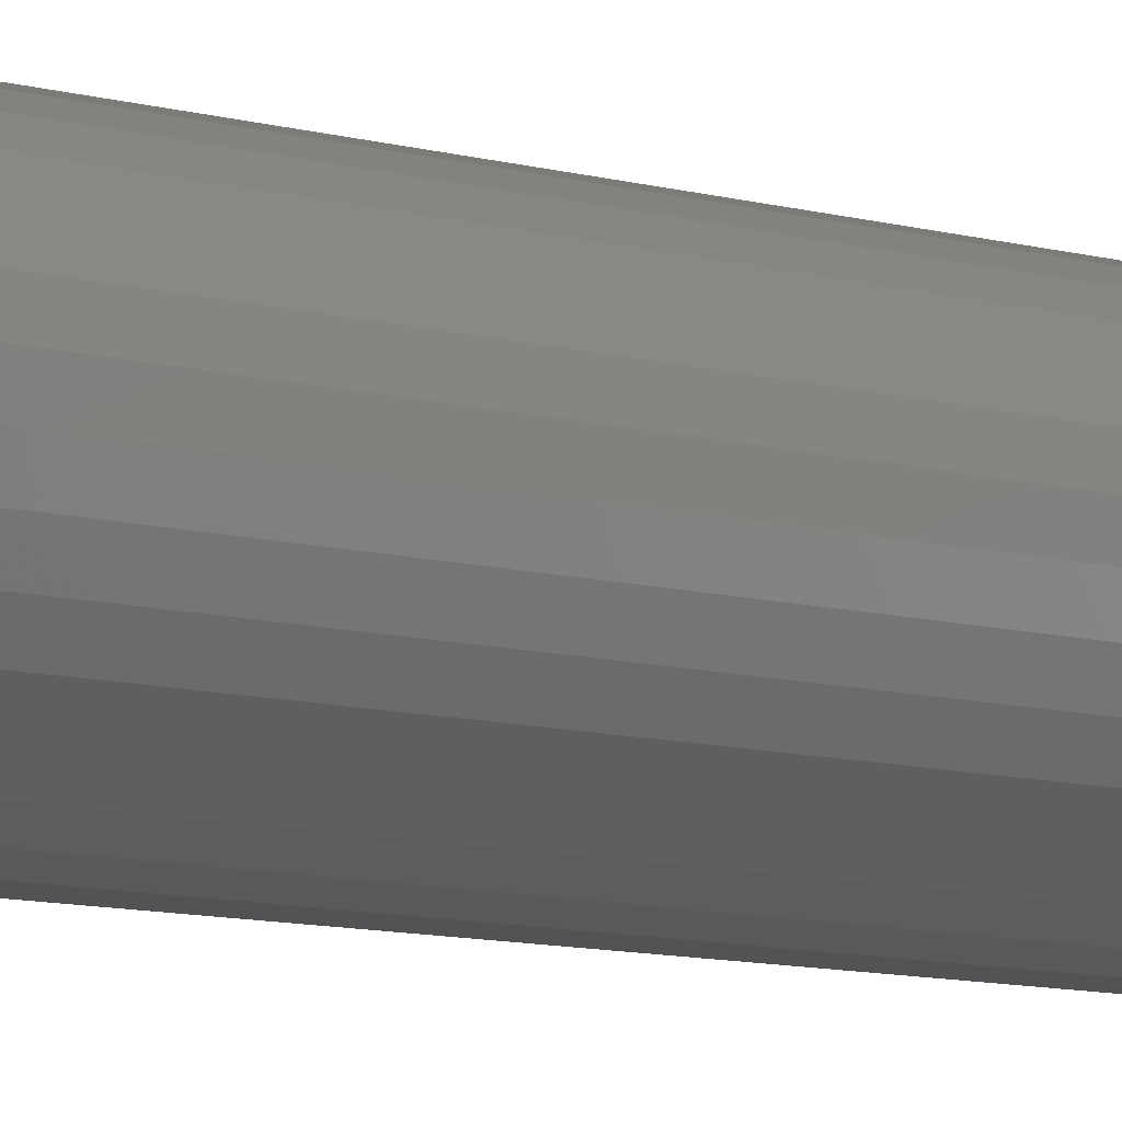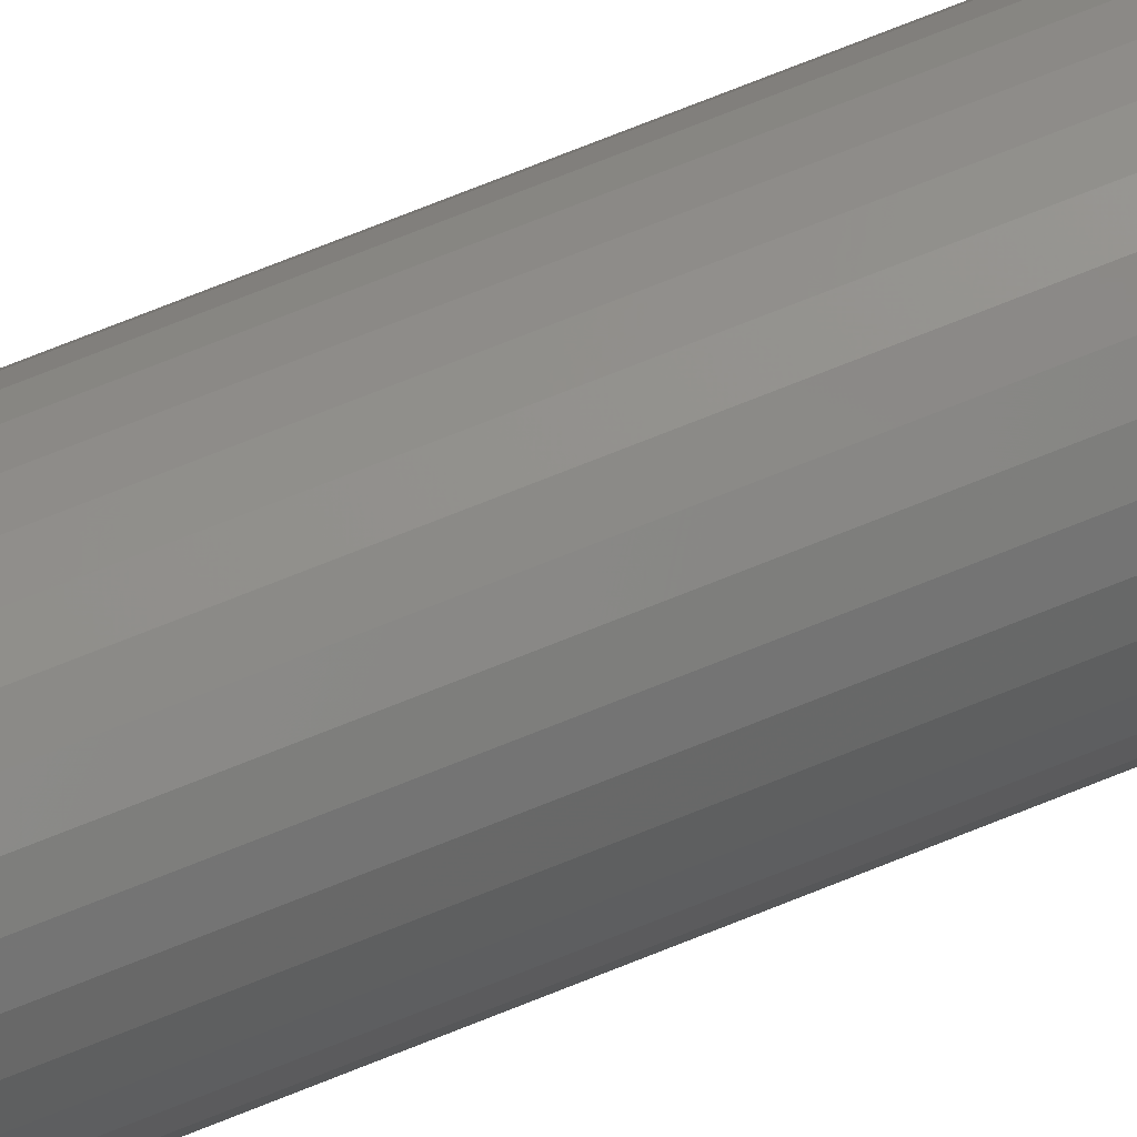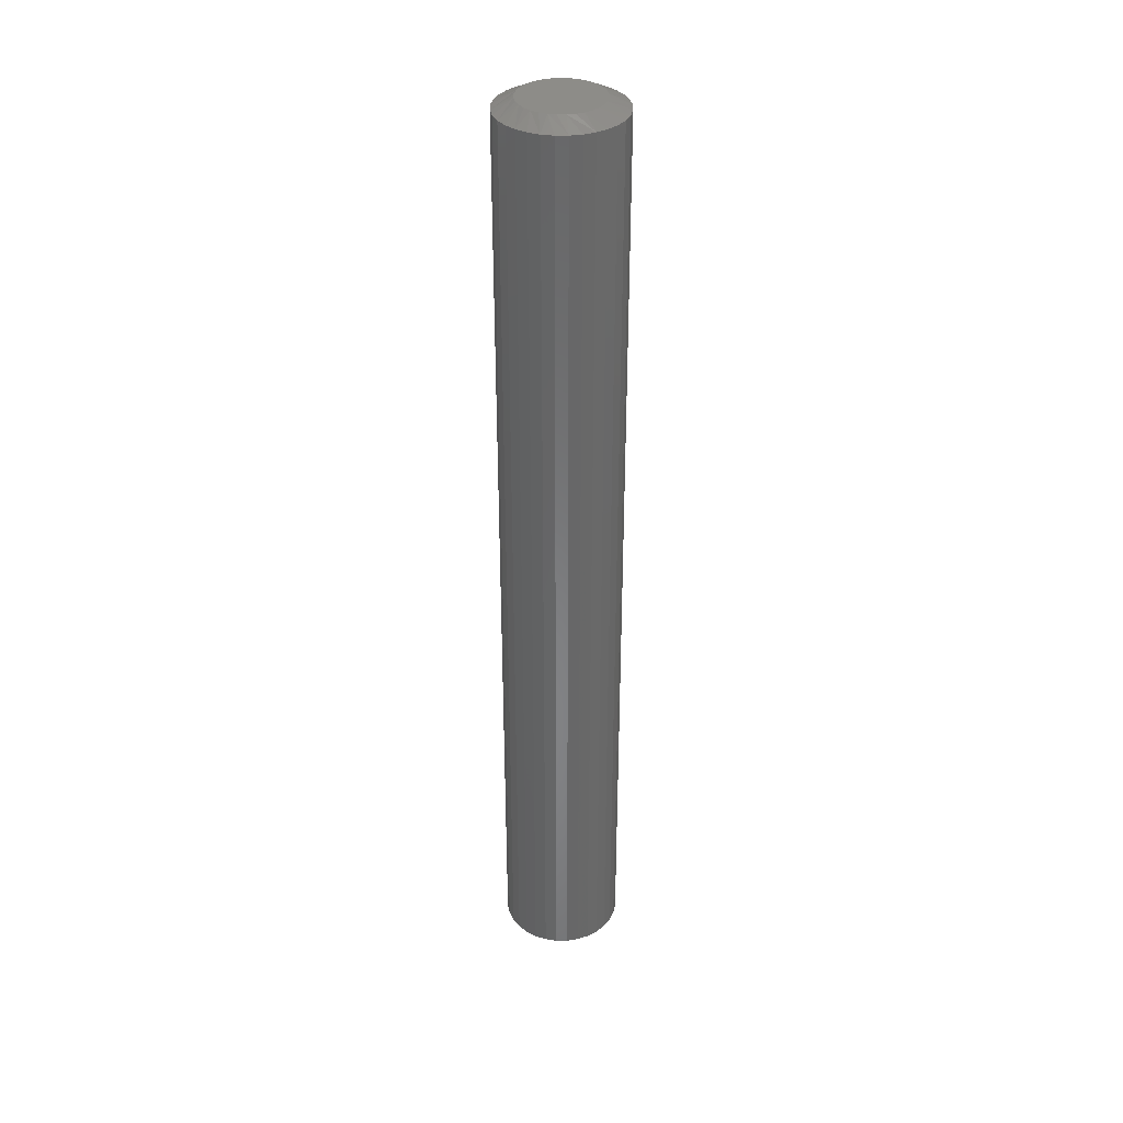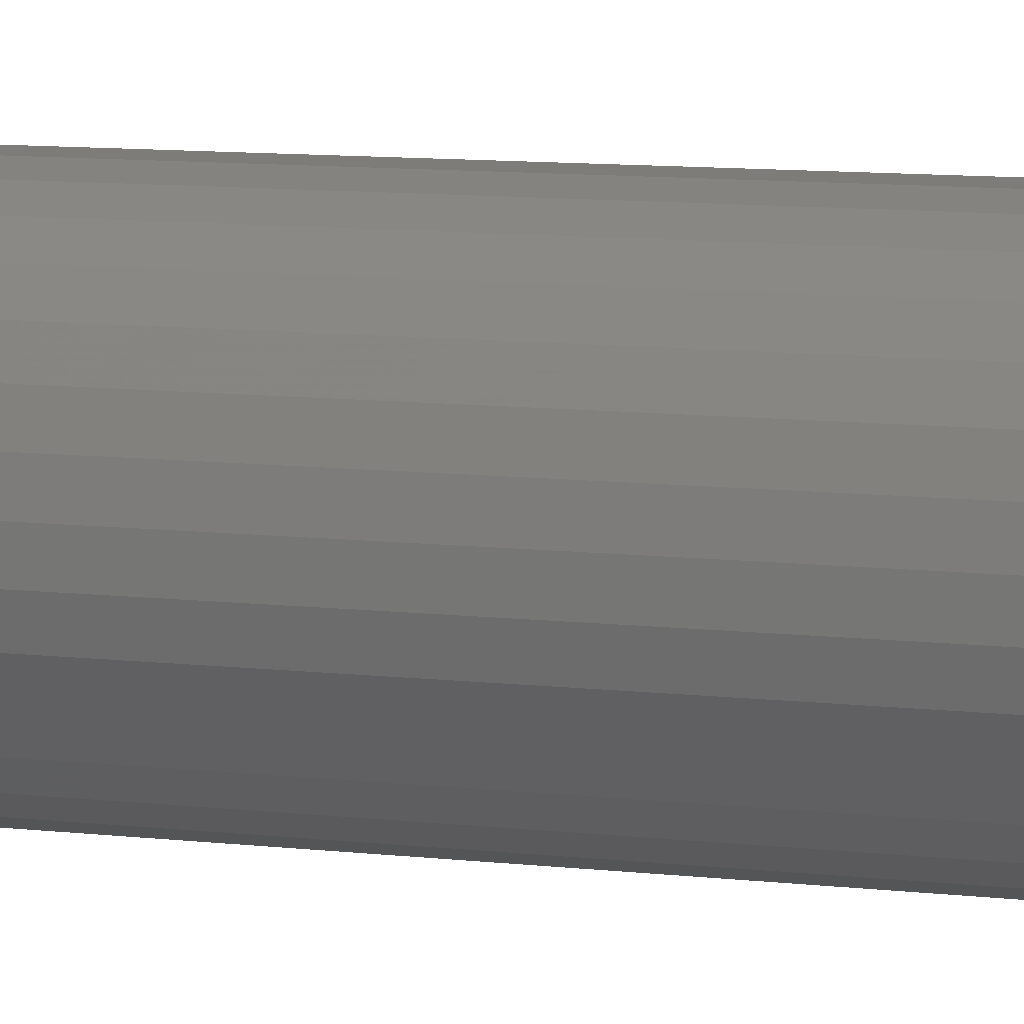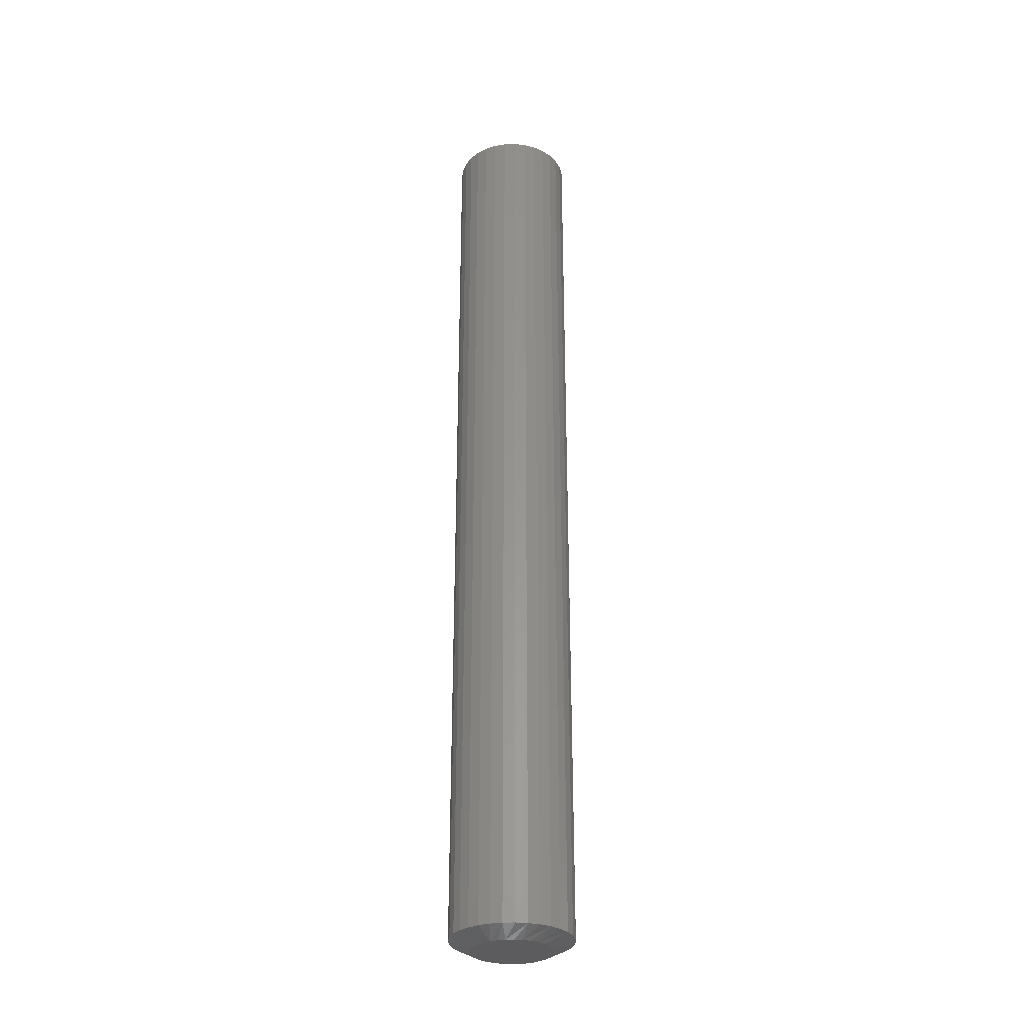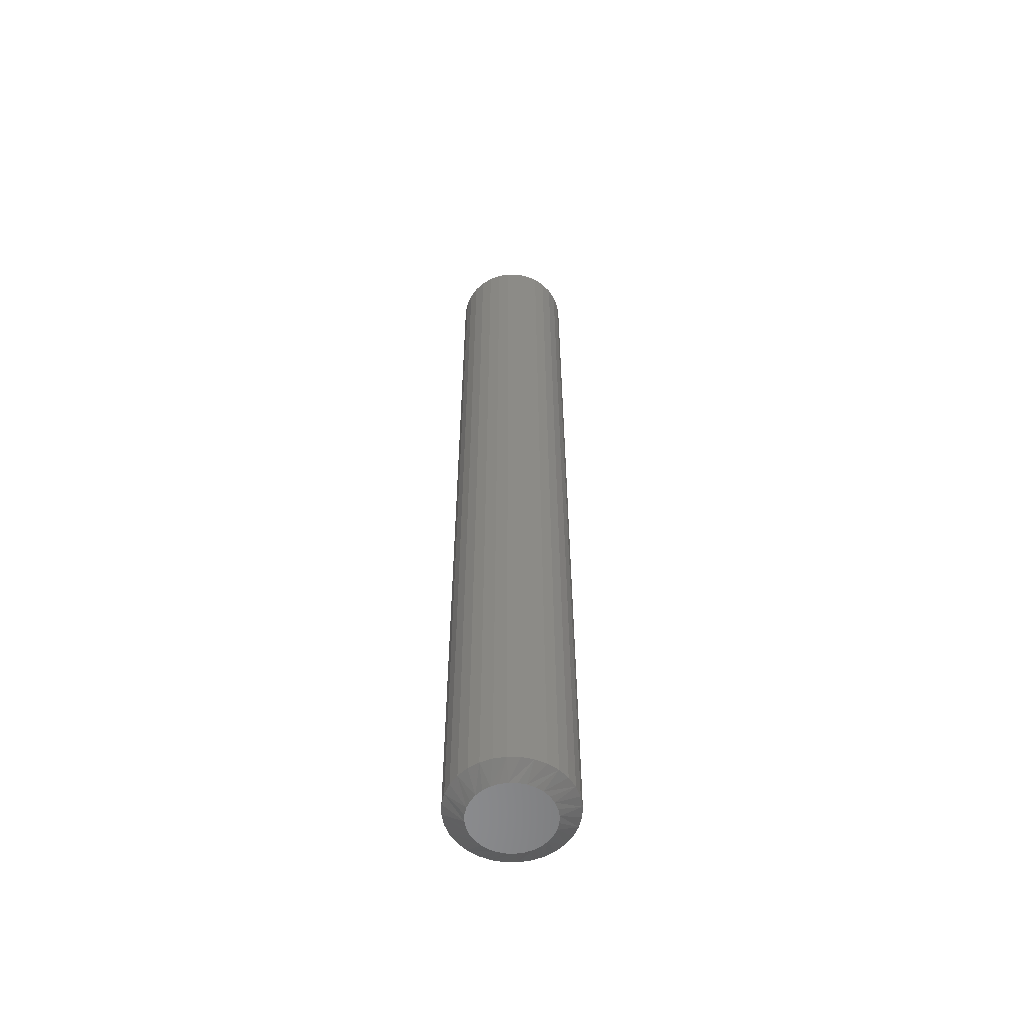
<metadata>
{"format":"stl","ext":"stl","renderer":"f3d","projection":"perspective","resolution":1024,"background":"white","views":[{"elev":-6.1,"azim":-139.0,"up":"+Y"},{"elev":75.8,"azim":68.4,"up":"+Y"},{"elev":35.4,"azim":61.7,"up":"+Z"},{"elev":4.9,"azim":121.0,"up":"+Y"},{"elev":-30.2,"azim":30.8,"up":"+Z"},{"elev":-57.1,"azim":71.8,"up":"+Z"}]}
</metadata>
<code>
# stl→obj: 128 verts, 252 faces
v 0.04786 -1.16e-17 0.007812
v 0.04786 -1.16e-17 0.7422
v 0.04695 -0.009241 0.007812
v 0.04695 -0.009241 0.7422
v 0.04426 -0.01813 0.007812
v 0.04426 -0.01813 0.7422
v 0.03988 -0.02632 0.007812
v 0.03988 -0.02632 0.7422
v 0.03399 -0.03349 0.007812
v 0.03399 -0.03349 0.7422
v 0.02681 -0.03939 0.007812
v 0.02681 -0.03939 0.7422
v 0.01862 -0.04376 0.007812
v 0.01862 -0.04376 0.7422
v 0.009735 -0.04646 0.007812
v 0.009735 -0.04646 0.7422
v 0.0004934 -0.04737 0.007812
v 0.0004934 -0.04737 0.7422
v -0.008748 -0.04646 0.007812
v -0.008748 -0.04646 0.7422
v -0.01763 -0.04376 0.007812
v -0.01763 -0.04376 0.7422
v -0.02582 -0.03939 0.007812
v -0.02582 -0.03939 0.7422
v -0.033 -0.03349 0.007812
v -0.033 -0.03349 0.7422
v -0.03889 -0.02632 0.007812
v -0.03889 -0.02632 0.7422
v -0.04327 -0.01813 0.007812
v -0.04327 -0.01813 0.7422
v -0.04596 -0.009241 0.007812
v -0.04596 -0.009241 0.7422
v -0.04688 5.801e-18 0.007812
v -0.04688 5.801e-18 0.7422
v -0.04596 0.009241 0.007812
v -0.04596 0.009241 0.7422
v -0.04327 0.01813 0.007812
v -0.04327 0.01813 0.7422
v -0.03889 0.02632 0.007812
v -0.03889 0.02632 0.7422
v -0.033 0.03349 0.007812
v -0.033 0.03349 0.7422
v -0.02582 0.03939 0.007812
v -0.02582 0.03939 0.7422
v -0.01763 0.04376 0.007812
v -0.01763 0.04376 0.7422
v -0.008748 0.04646 0.007812
v -0.008748 0.04646 0.7422
v 0.0004934 0.04737 0.007812
v 0.0004934 0.04737 0.7422
v 0.009735 0.04646 0.007812
v 0.009735 0.04646 0.7422
v 0.01862 0.04376 0.007812
v 0.01862 0.04376 0.7422
v 0.02681 0.03939 0.007812
v 0.02681 0.03939 0.7422
v 0.03399 0.03349 0.007812
v 0.03399 0.03349 0.7422
v 0.03988 0.02632 0.007812
v 0.03988 0.02632 0.7422
v 0.04426 0.01813 0.007812
v 0.04426 0.01813 0.7422
v 0.04695 0.009241 0.007812
v 0.04695 0.009241 0.7422
v 0.0004934 0.03174 0.75
v -0.005699 0.03113 0.75
v -0.01165 0.02933 0.75
v 0.006686 0.03113 0.75
v 0.01264 0.02933 0.75
v -0.01714 0.02639 0.75
v 0.01813 0.02639 0.75
v -0.02195 0.02245 0.75
v 0.02294 0.02245 0.75
v -0.0259 0.01764 0.75
v 0.02689 0.01764 0.75
v -0.02883 0.01215 0.75
v 0.02982 0.01215 0.75
v -0.03064 0.006193 0.75
v 0.03163 0.006193 0.75
v 0.03163 -0.006193 0.75
v -0.02883 -0.01215 0.75
v 0.02982 -0.01215 0.75
v -0.0259 -0.01764 0.75
v 0.02689 -0.01764 0.75
v -0.02195 -0.02245 0.75
v 0.02294 -0.02245 0.75
v -0.01714 -0.02639 0.75
v 0.01813 -0.02639 0.75
v -0.01165 -0.02933 0.75
v 0.01264 -0.02933 0.75
v -0.005699 -0.03113 0.75
v 0.0004934 -0.03174 0.75
v 0.006686 -0.03113 0.75
v 0.03224 4.88e-18 0.75
v -0.03125 4.861e-11 0.75
v -0.03064 -0.006193 0.75
v -0.01165 0.02933 0
v -0.005699 0.03113 0
v 0.0004934 0.03174 0
v 0.006686 0.03113 0
v 0.01264 0.02933 0
v -0.01714 0.02639 0
v 0.01813 0.02639 0
v -0.02195 0.02245 0
v 0.02294 0.02245 0
v -0.0259 0.01764 0
v 0.02689 0.01764 0
v -0.02883 0.01215 0
v 0.02982 0.01215 0
v -0.03064 0.006193 0
v 0.03163 0.006193 0
v 0.02982 -0.01215 0
v -0.02883 -0.01215 0
v 0.03163 -0.006193 0
v -0.0259 -0.01764 0
v 0.02689 -0.01764 0
v -0.02195 -0.02245 0
v 0.02294 -0.02245 0
v -0.01714 -0.02639 0
v 0.01813 -0.02639 0
v -0.01165 -0.02933 0
v 0.01264 -0.02933 0
v -0.005699 -0.03113 0
v 0.0004934 -0.03174 0
v 0.006686 -0.03113 0
v -0.03064 -0.006193 0
v -0.03125 4.861e-11 0
v 0.03224 4.88e-18 0
f 1 2 3
f 3 2 4
f 3 4 5
f 5 4 6
f 5 6 7
f 7 6 8
f 7 8 9
f 9 8 10
f 9 10 11
f 11 10 12
f 11 12 13
f 13 12 14
f 13 14 15
f 15 14 16
f 15 16 17
f 17 16 18
f 17 18 19
f 19 18 20
f 19 20 21
f 21 20 22
f 21 22 23
f 23 22 24
f 23 24 25
f 25 24 26
f 25 26 27
f 27 26 28
f 27 28 29
f 29 28 30
f 29 30 31
f 31 30 32
f 31 32 33
f 33 32 34
f 33 34 35
f 35 34 36
f 35 36 37
f 37 36 38
f 37 38 39
f 39 38 40
f 39 40 41
f 41 40 42
f 41 42 43
f 43 42 44
f 43 44 45
f 45 44 46
f 45 46 47
f 47 46 48
f 47 48 49
f 49 48 50
f 49 50 51
f 51 50 52
f 51 52 53
f 53 52 54
f 53 54 55
f 55 54 56
f 55 56 57
f 57 56 58
f 57 58 59
f 59 58 60
f 59 60 61
f 61 60 62
f 61 62 63
f 63 62 64
f 63 64 1
f 1 64 2
f 65 66 67
f 68 65 67
f 68 67 69
f 69 67 70
f 69 70 71
f 71 70 72
f 71 72 73
f 73 72 74
f 73 74 75
f 75 74 76
f 75 76 77
f 77 76 78
f 77 78 79
f 80 81 82
f 82 81 83
f 82 83 84
f 84 83 85
f 84 85 86
f 86 85 87
f 86 87 88
f 88 87 89
f 88 89 90
f 90 89 91
f 90 91 92
f 90 92 93
f 79 78 94
f 94 78 95
f 94 95 80
f 80 95 96
f 80 96 81
f 82 6 4
f 81 96 30
f 81 30 28
f 81 28 26
f 83 81 26
f 85 83 26
f 85 26 24
f 85 24 22
f 87 85 22
f 89 87 22
f 89 22 20
f 89 20 18
f 91 89 18
f 92 91 18
f 92 18 16
f 92 16 14
f 93 92 14
f 90 93 14
f 90 14 12
f 90 12 10
f 88 90 10
f 86 88 10
f 86 10 8
f 86 8 6
f 84 86 6
f 82 84 6
f 95 34 32
f 95 32 30
f 95 30 96
f 2 94 80
f 2 80 82
f 2 82 4
f 76 38 36
f 77 79 62
f 77 62 60
f 77 60 58
f 75 77 58
f 73 75 58
f 73 58 56
f 73 56 54
f 71 73 54
f 69 71 54
f 69 54 52
f 69 52 50
f 68 69 50
f 65 68 50
f 65 50 48
f 65 48 46
f 66 65 46
f 67 66 46
f 67 46 44
f 67 44 42
f 70 67 42
f 72 70 42
f 72 42 40
f 72 40 38
f 74 72 38
f 76 74 38
f 94 2 64
f 94 64 62
f 94 62 79
f 34 95 78
f 34 78 76
f 34 76 36
f 97 98 99
f 97 99 100
f 101 97 100
f 102 97 101
f 103 102 101
f 104 102 103
f 105 104 103
f 106 104 105
f 107 106 105
f 108 106 107
f 109 108 107
f 110 108 109
f 111 110 109
f 112 113 114
f 115 113 112
f 116 115 112
f 117 115 116
f 118 117 116
f 119 117 118
f 120 119 118
f 121 119 120
f 122 121 120
f 123 121 122
f 124 123 122
f 125 124 122
f 113 126 114
f 114 126 127
f 114 127 128
f 128 127 110
f 128 110 111
f 3 5 112
f 29 126 113
f 27 29 113
f 25 27 113
f 25 113 115
f 25 115 117
f 23 25 117
f 21 23 117
f 21 117 119
f 21 119 121
f 19 21 121
f 17 19 121
f 17 121 123
f 17 123 124
f 15 17 124
f 13 15 124
f 13 124 125
f 13 125 122
f 11 13 122
f 9 11 122
f 9 122 120
f 9 120 118
f 7 9 118
f 5 7 118
f 5 118 116
f 5 116 112
f 1 3 112
f 1 112 114
f 1 114 128
f 127 126 29
f 127 29 31
f 127 31 33
f 35 37 108
f 61 111 109
f 59 61 109
f 57 59 109
f 57 109 107
f 57 107 105
f 55 57 105
f 53 55 105
f 53 105 103
f 53 103 101
f 51 53 101
f 49 51 101
f 49 101 100
f 49 100 99
f 47 49 99
f 45 47 99
f 45 99 98
f 45 98 97
f 43 45 97
f 41 43 97
f 41 97 102
f 41 102 104
f 39 41 104
f 37 39 104
f 37 104 106
f 37 106 108
f 33 35 108
f 33 108 110
f 33 110 127
f 128 111 61
f 128 61 63
f 128 63 1

</code>
